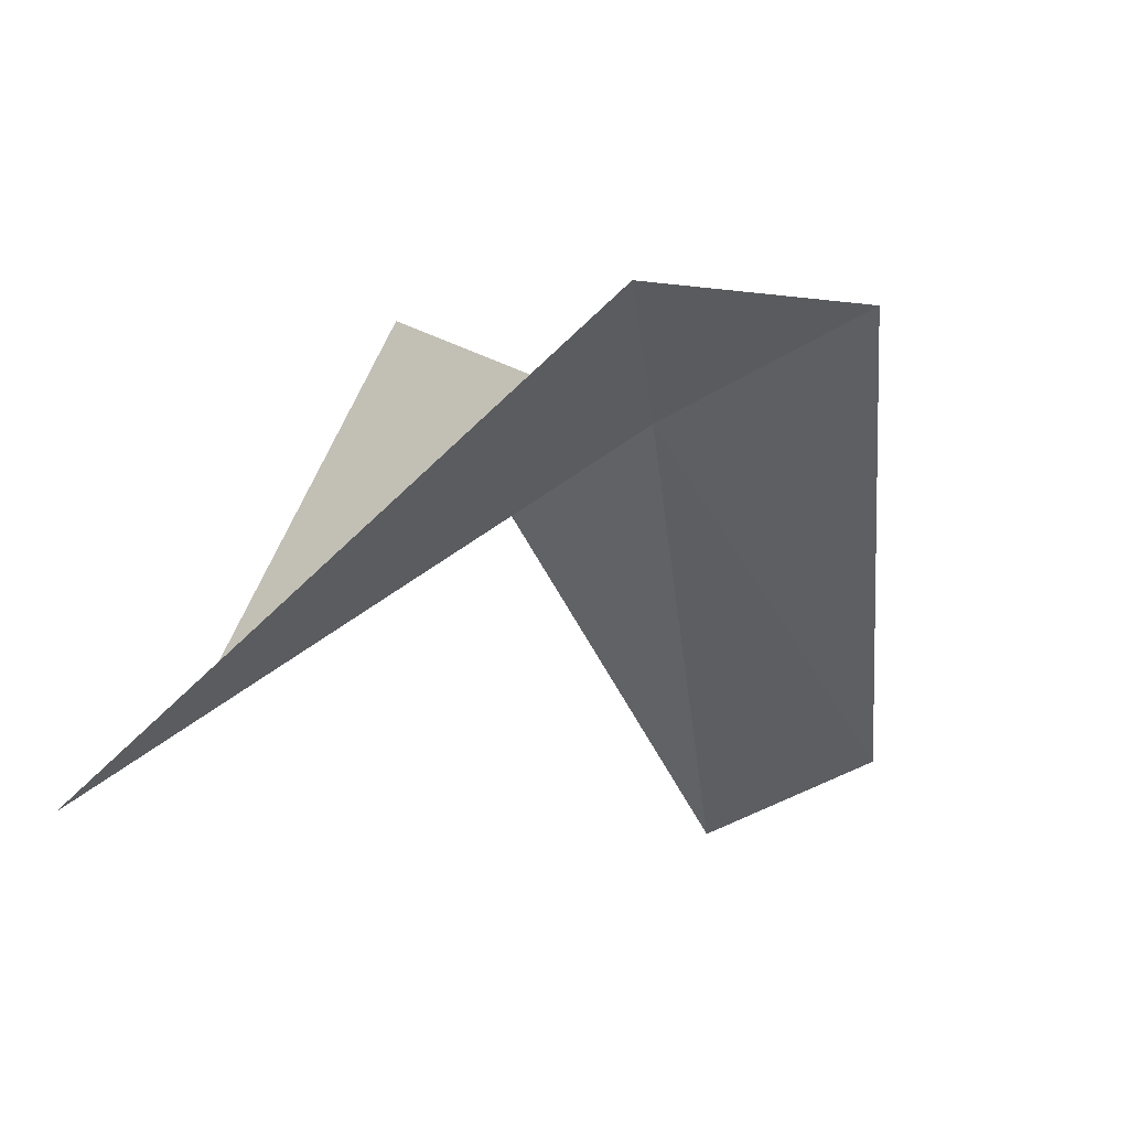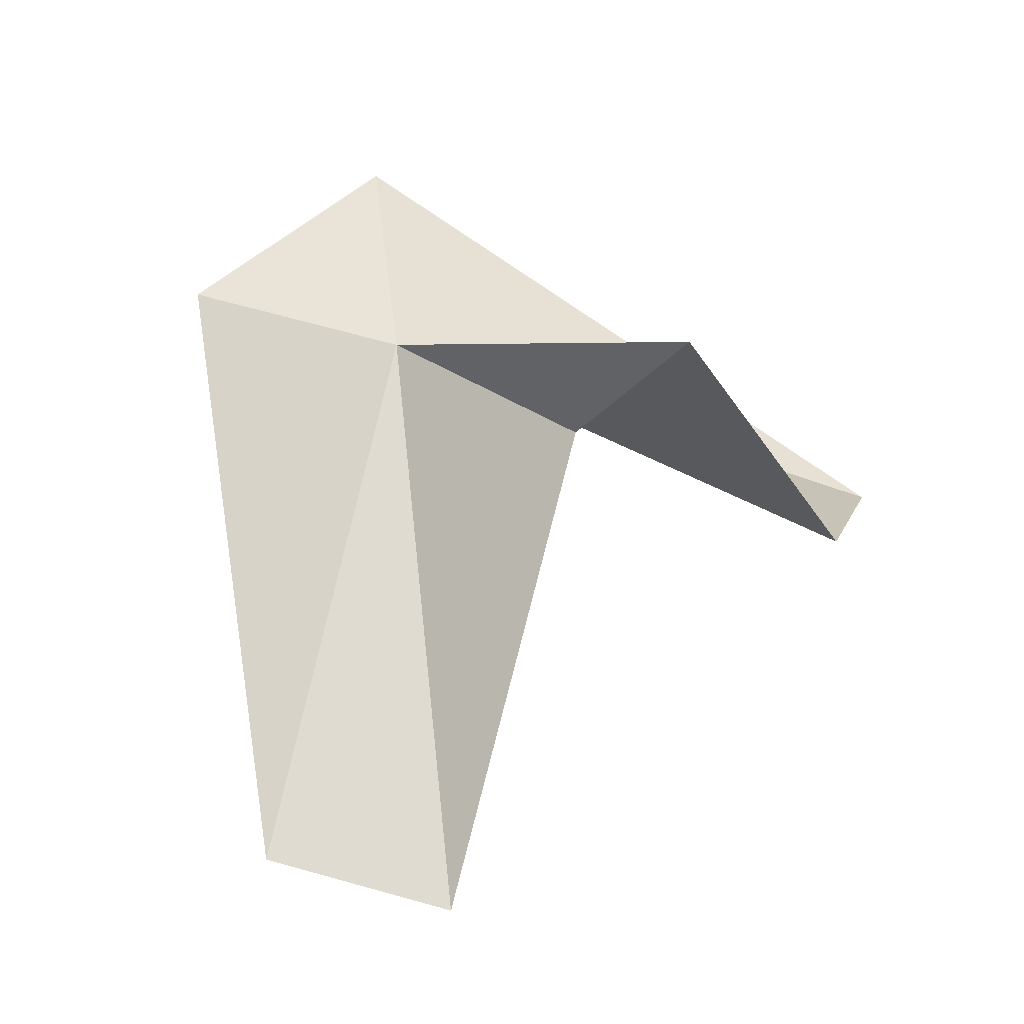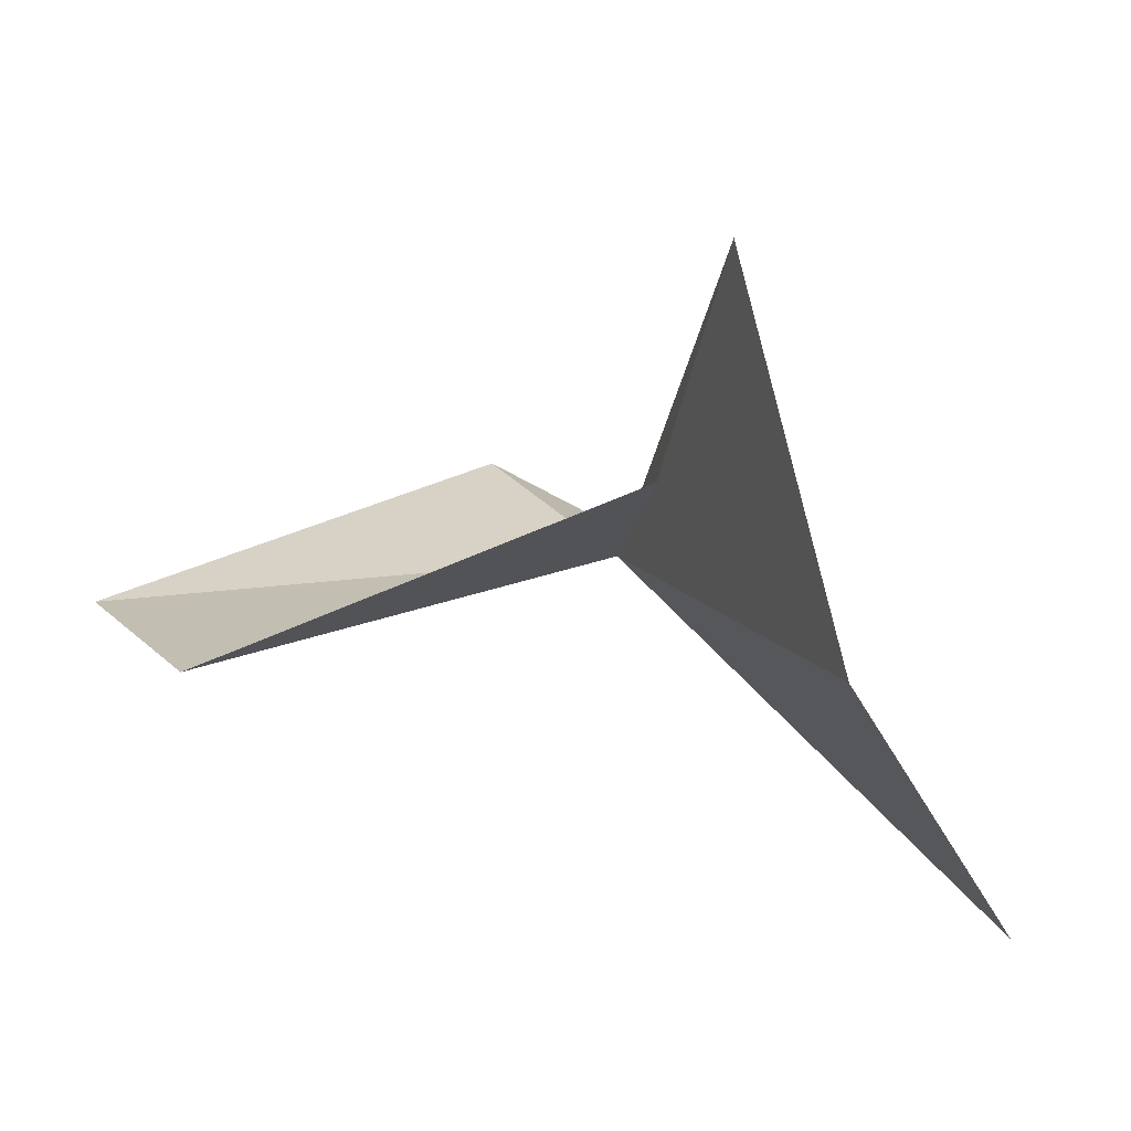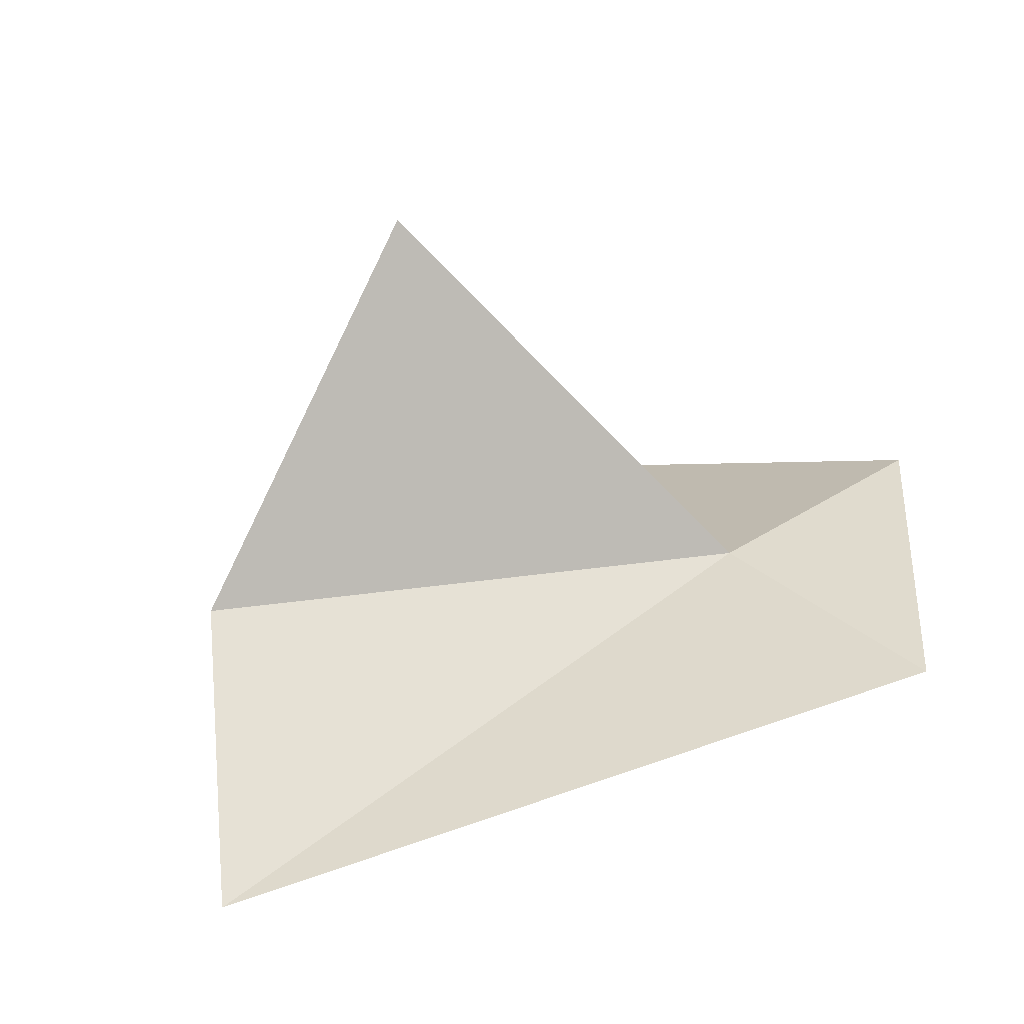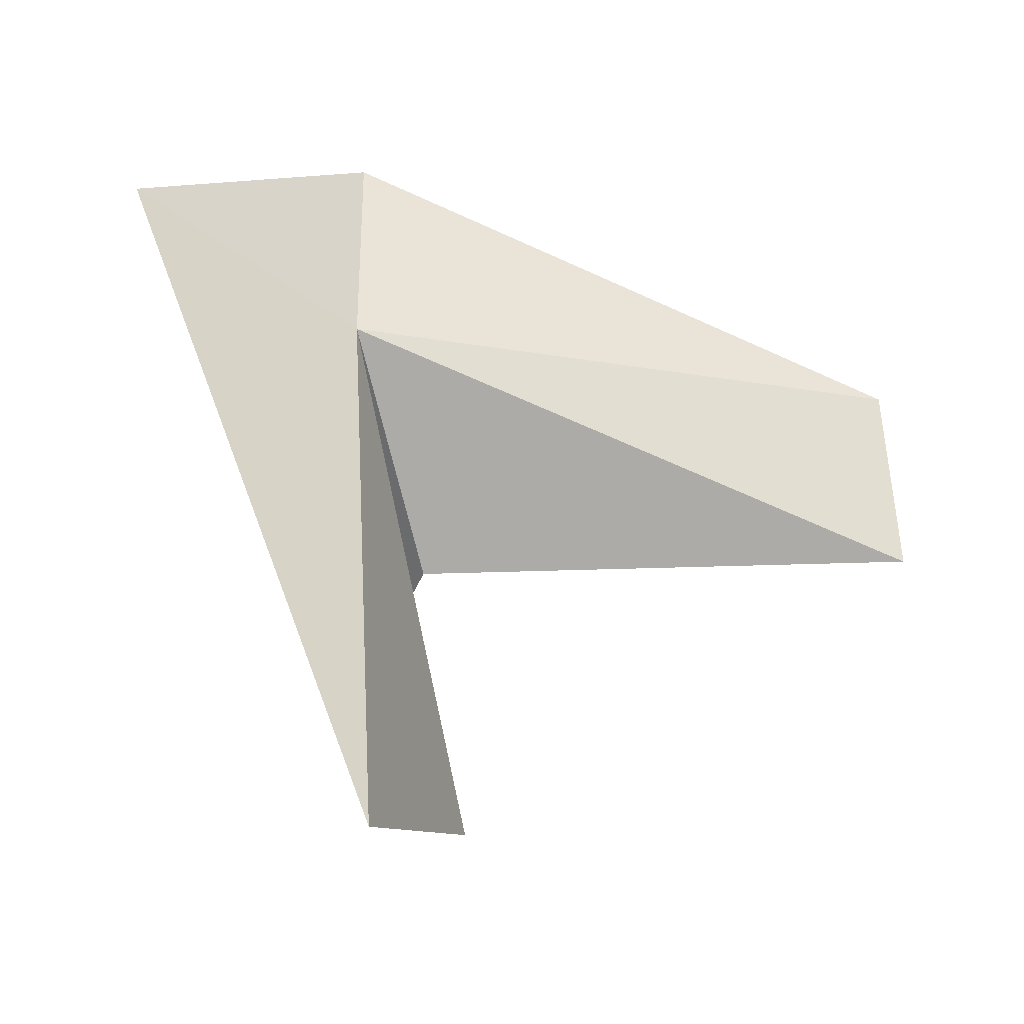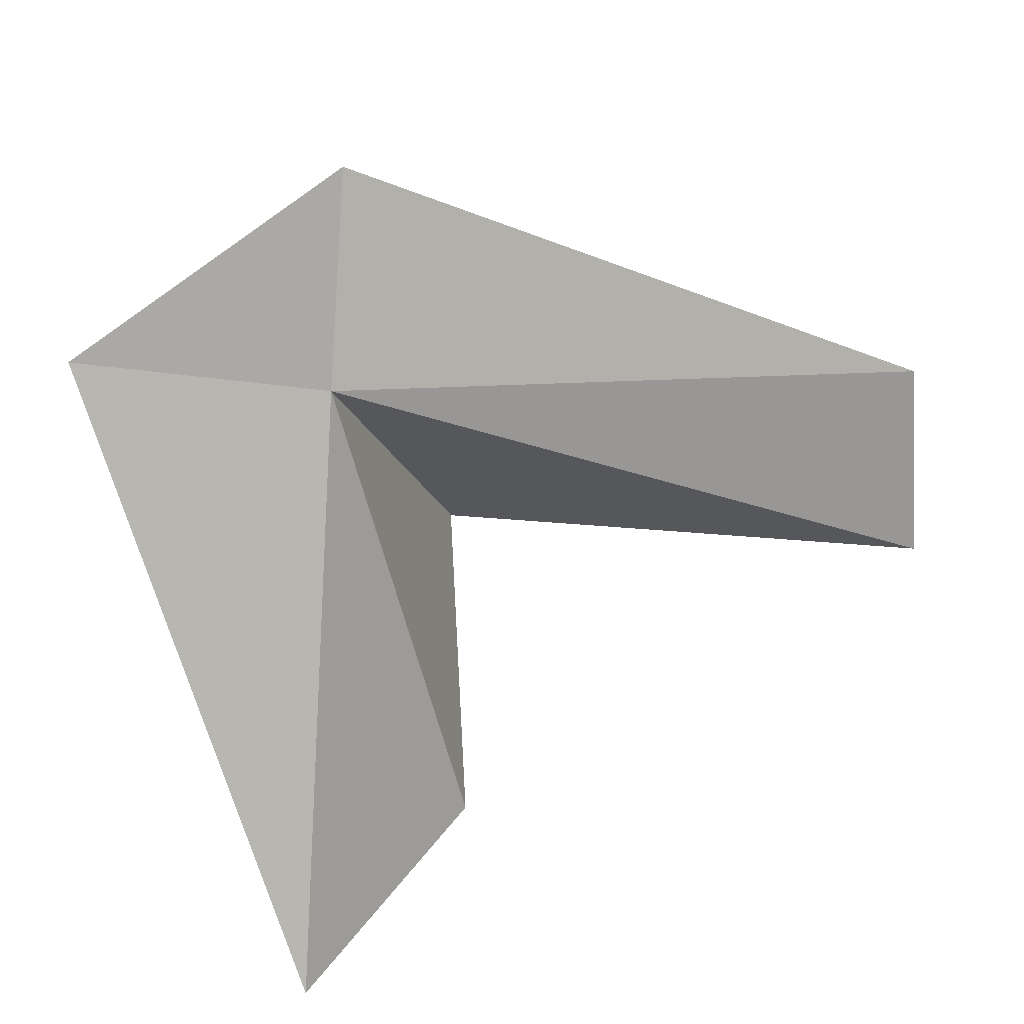
<metadata>
{"format":"obj","ext":"obj","renderer":"f3d","projection":"perspective","resolution":1024,"background":"white","views":[{"elev":-38.5,"azim":-64.5,"up":"+Y"},{"elev":68.3,"azim":102.8,"up":"+Y"},{"elev":8.3,"azim":147.1,"up":"+Y"},{"elev":9.8,"azim":-111.0,"up":"+Y"},{"elev":-15.9,"azim":-18.9,"up":"+Z"},{"elev":-57.6,"azim":3.0,"up":"+Y"}]}
</metadata>
<code>
v 8.377 -7.765 46.83
v 4.831 -8.882 48.12
v 8.76 -6.583 49.9
v 17.03 -8.23 43.89
v 9.911 -6.223 43.59
v 7.511 -11.99 38.8
v 17 -7.706 46.69
v 9.705 -2.817 42.11
v 9.908 -8.374 39.31
f 1 3 2
f 1 5 4
f 1 2 6
f 1 7 3
f 1 4 7
f 1 8 5
f 1 6 9
f 1 9 8

</code>
